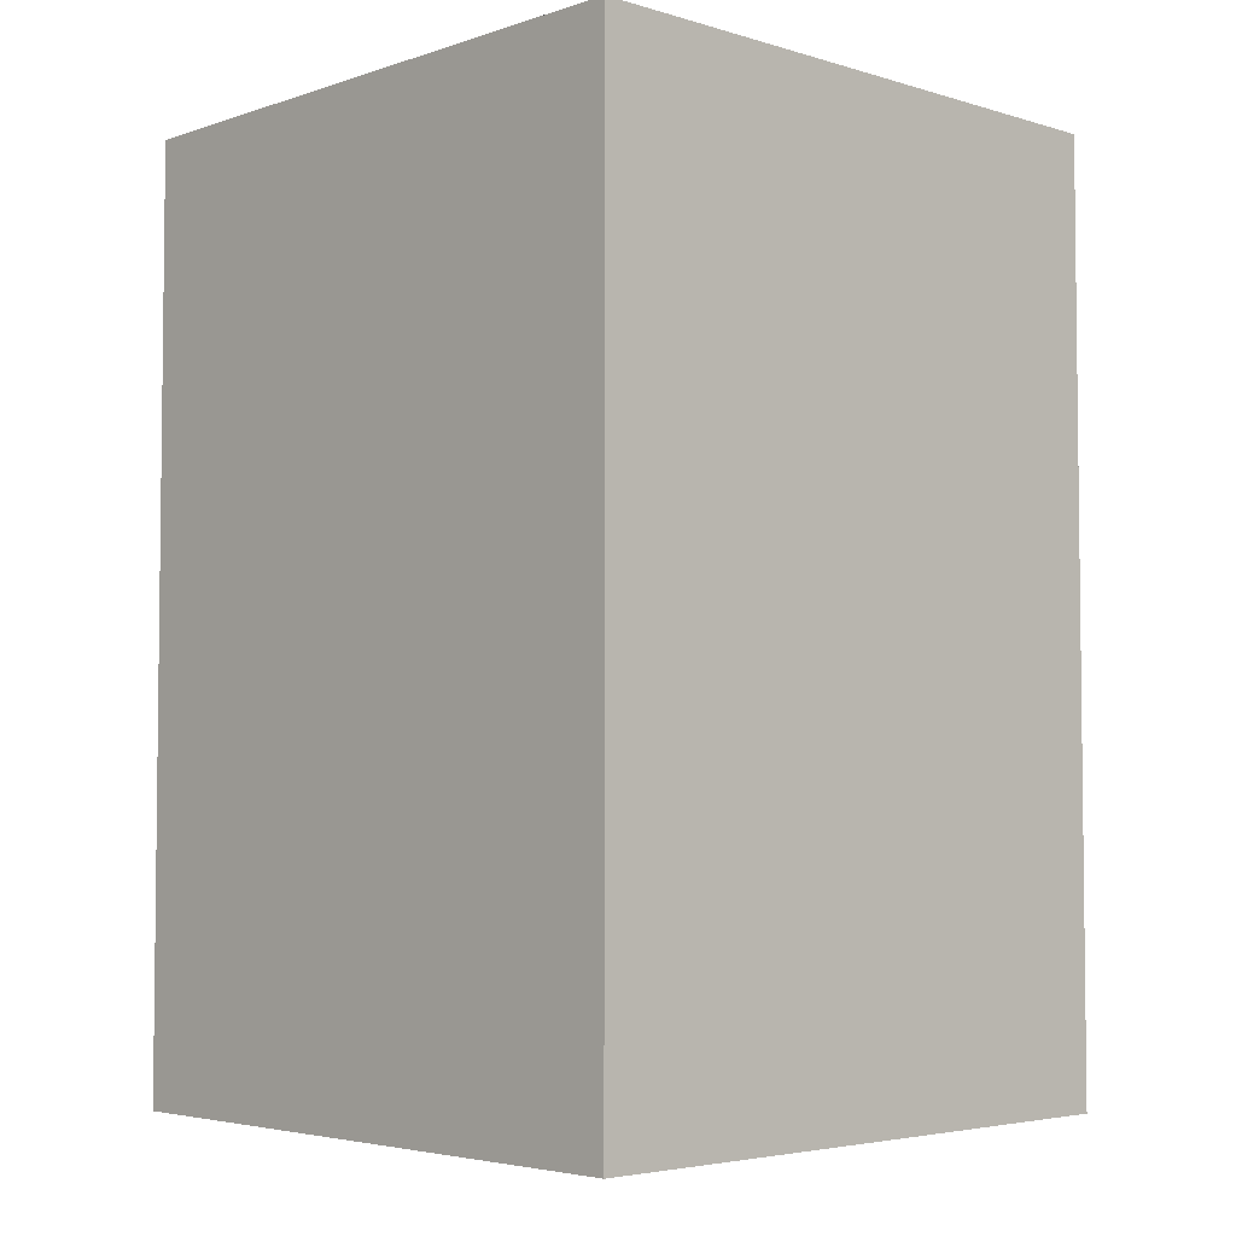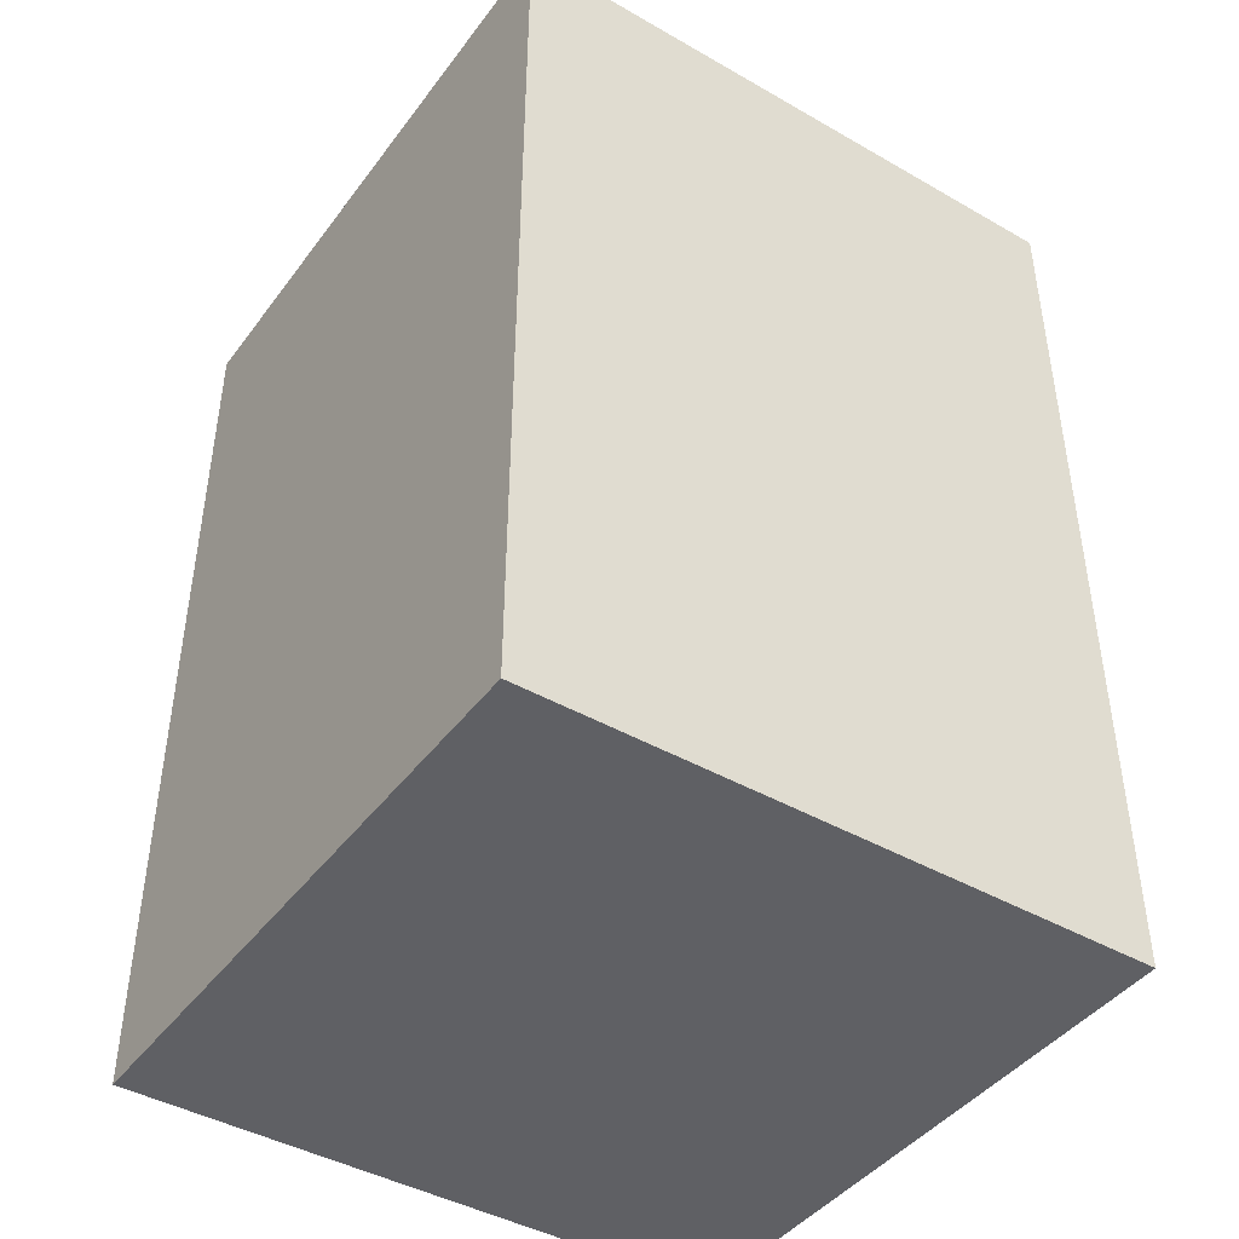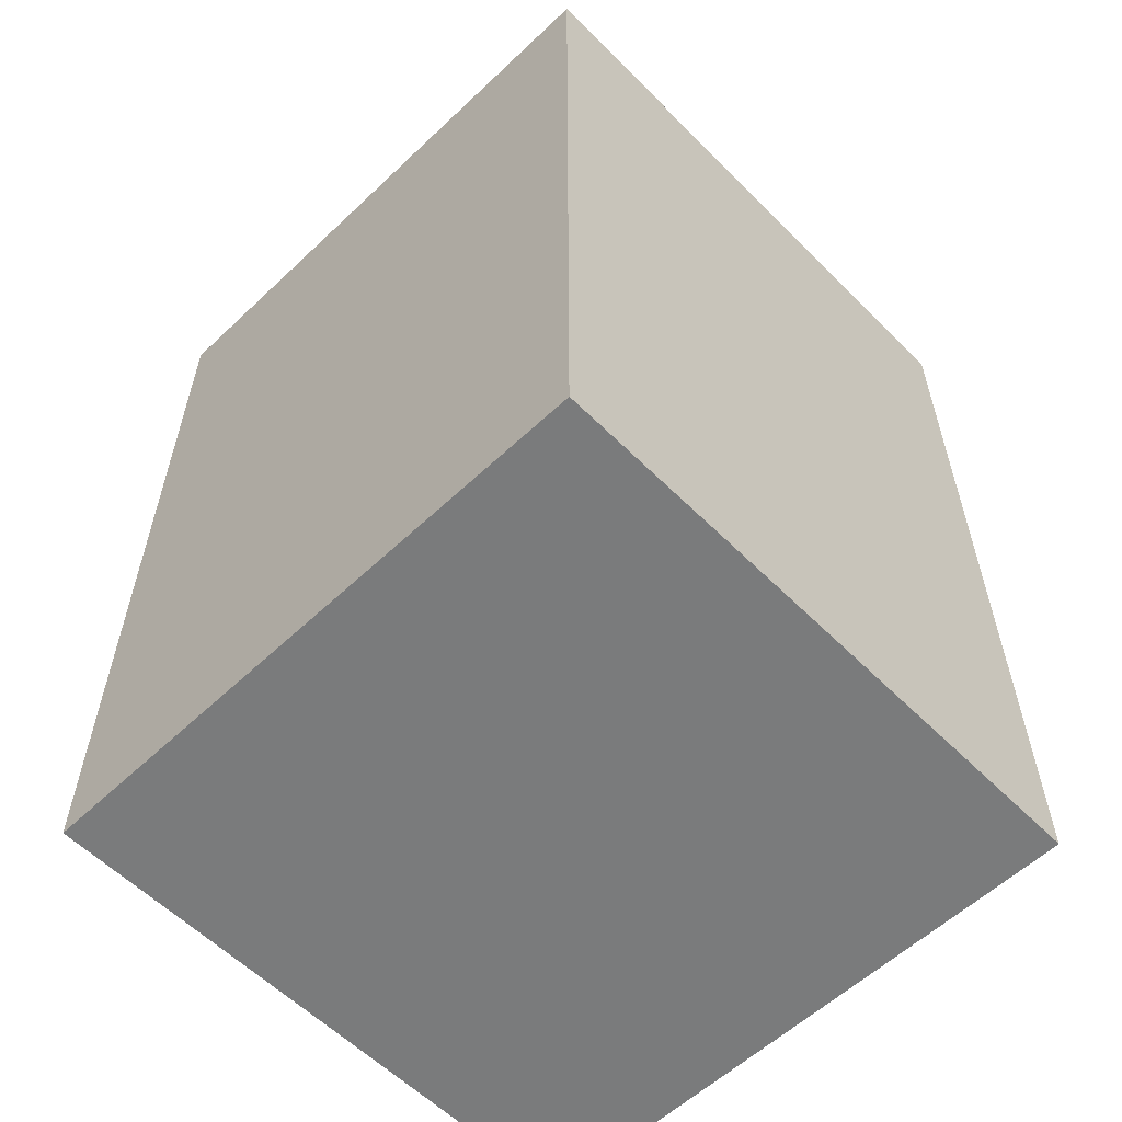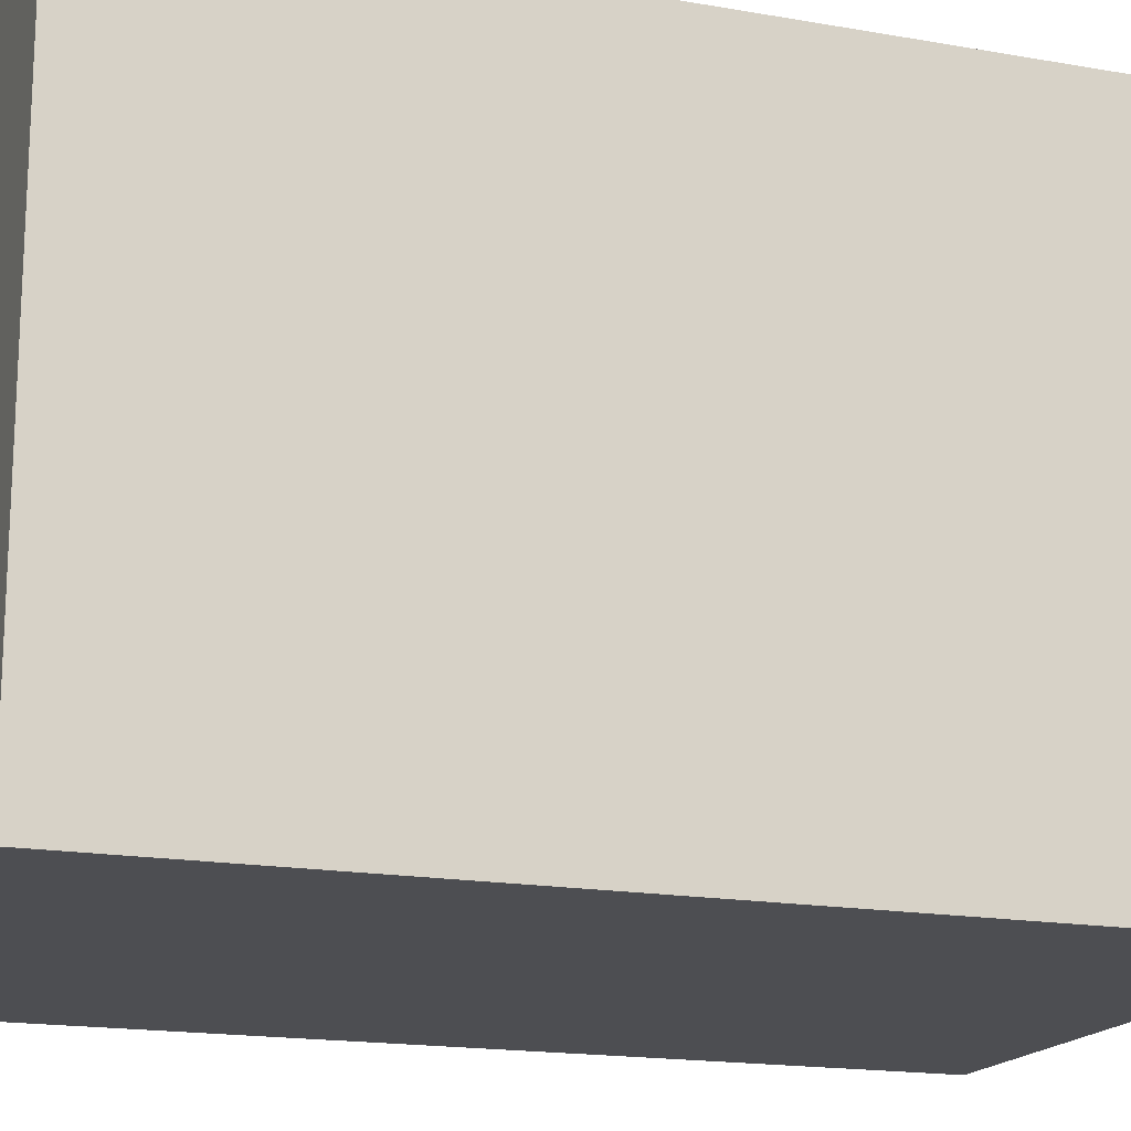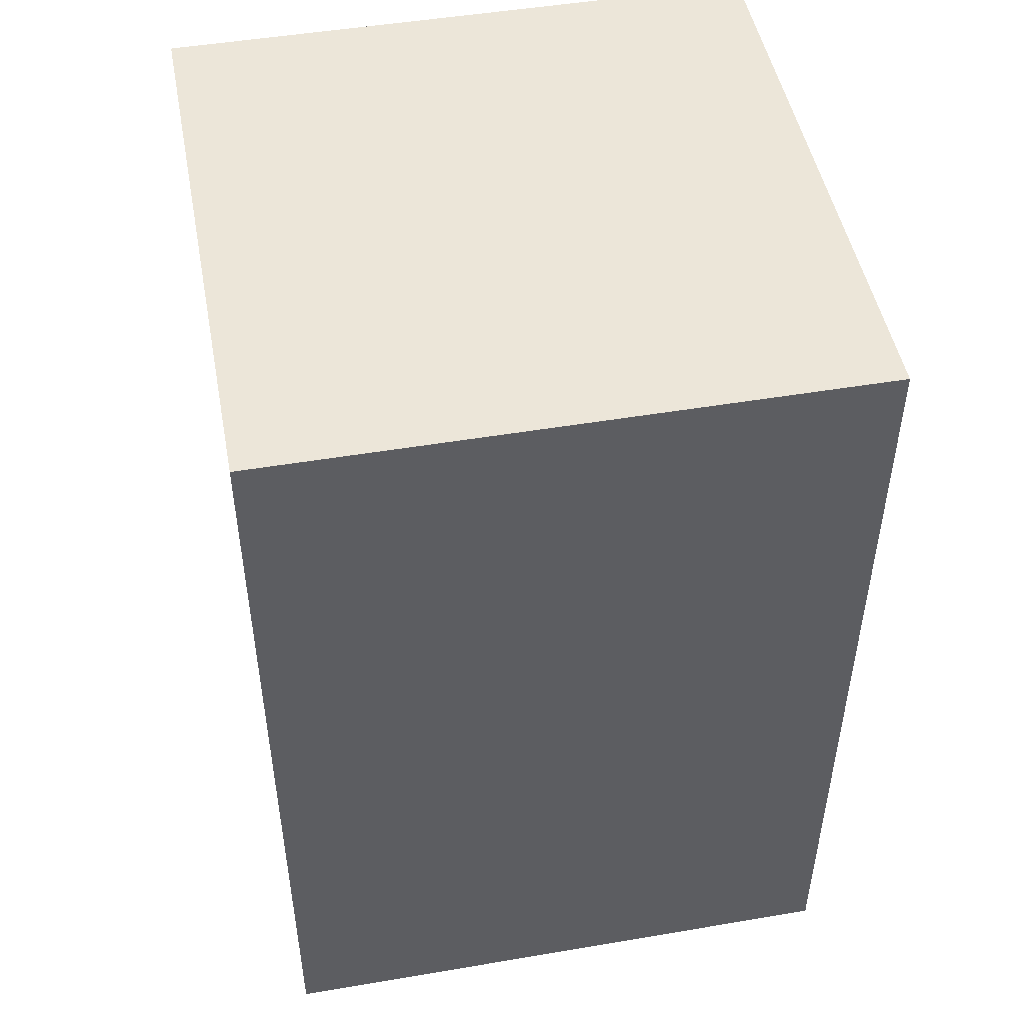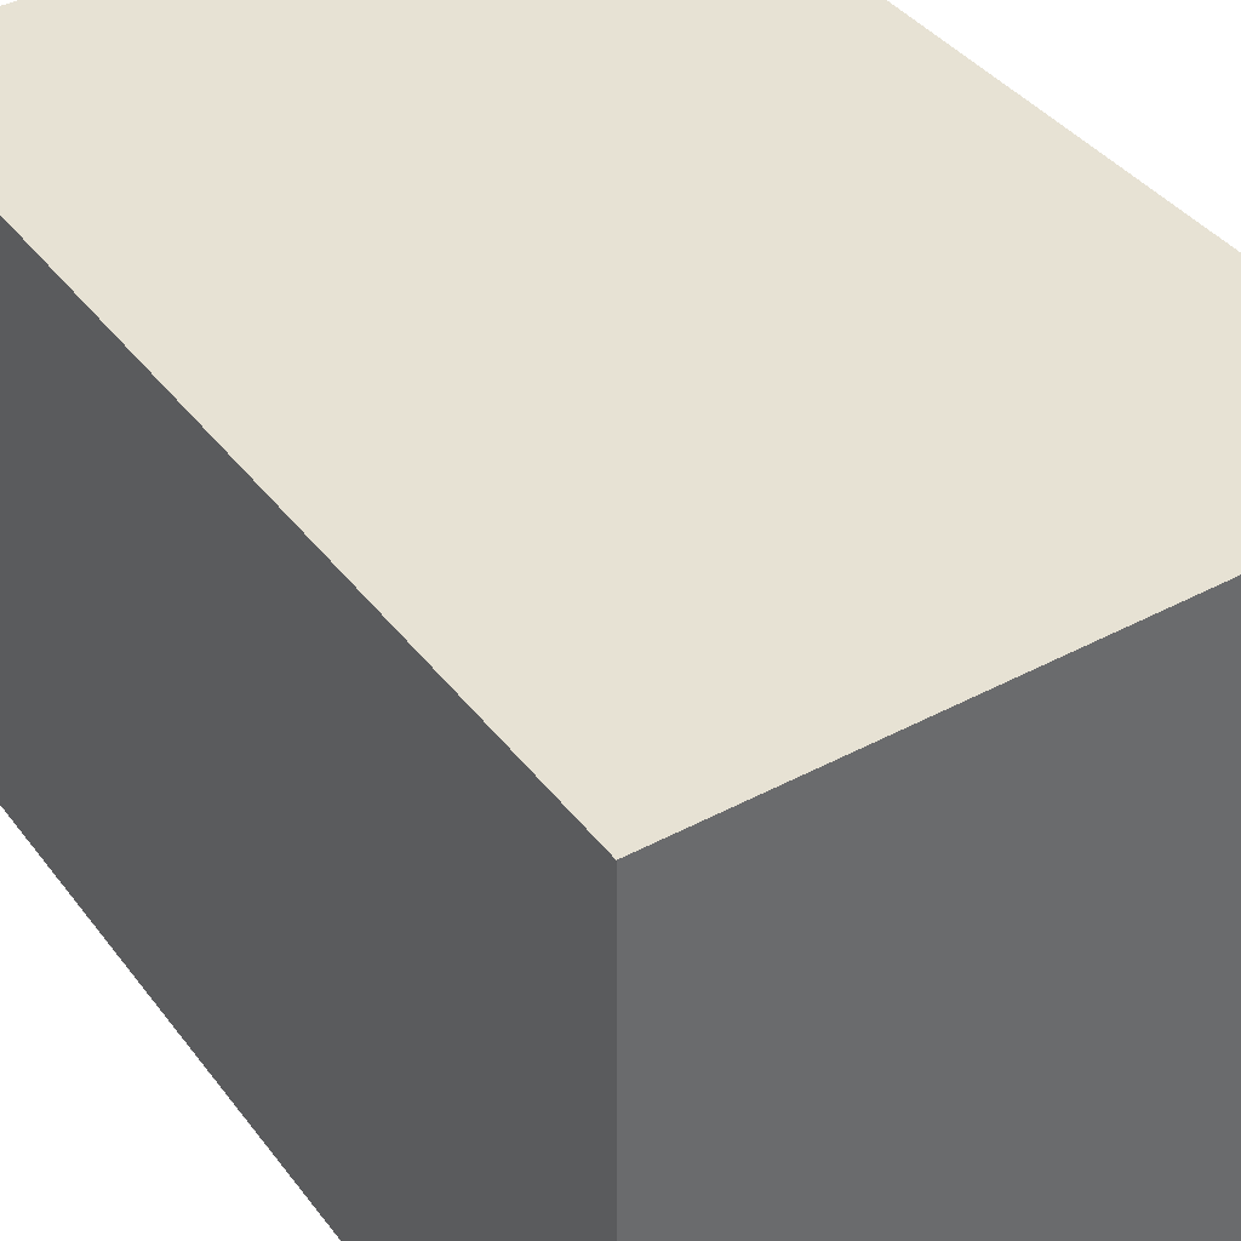
<metadata>
{"format":"obj","ext":"obj","renderer":"f3d","projection":"perspective","resolution":1024,"background":"white","views":[{"elev":-4.2,"azim":136.4,"up":"+Z"},{"elev":-43.5,"azim":-124.0,"up":"+Z"},{"elev":-58.3,"azim":-135.8,"up":"+Z"},{"elev":-17.2,"azim":-109.5,"up":"+Y"},{"elev":48.7,"azim":169.3,"up":"+Z"},{"elev":39.9,"azim":-33.5,"up":"+Y"}]}
</metadata>
<code>
o 12234
v 2214 1891 7.076
v 2214 1890 7.076
v 2214 1890 7.076
v 2214 1891 7.376
v 2214 1890 7.376
v 2214 1890 7.376
v 2214 1891 7.076
v 2214 1890 7.076
v 2214 1891 7.076
v 2214 1891 7.376
v 2214 1891 7.076
v 2214 1891 7.376
v 2214 1891 7.376
v 2214 1890 7.376
v 2214 1891 7.376
v 2214 1890 7.376
v 2214 1891 7.076
v 2214 1891 7.376
v 2214 1891 7.076
v 2214 1890 7.376
v 2214 1891 7.376
v 2214 1890 7.076
v 2214 1890 7.376
v 2214 1890 7.376
v 2214 1891 7.076
v 2214 1890 7.076
v 2214 1890 7.376
v 2214 1890 7.076
v 2214 1890 7.076
f 1 2 3
f 1 4 5
f 6 2 7
f 8 9 7
f 10 7 11
f 12 13 14
f 14 15 16
f 17 15 18
f 19 20 21
f 22 23 20
f 24 25 26
f 27 28 29

</code>
